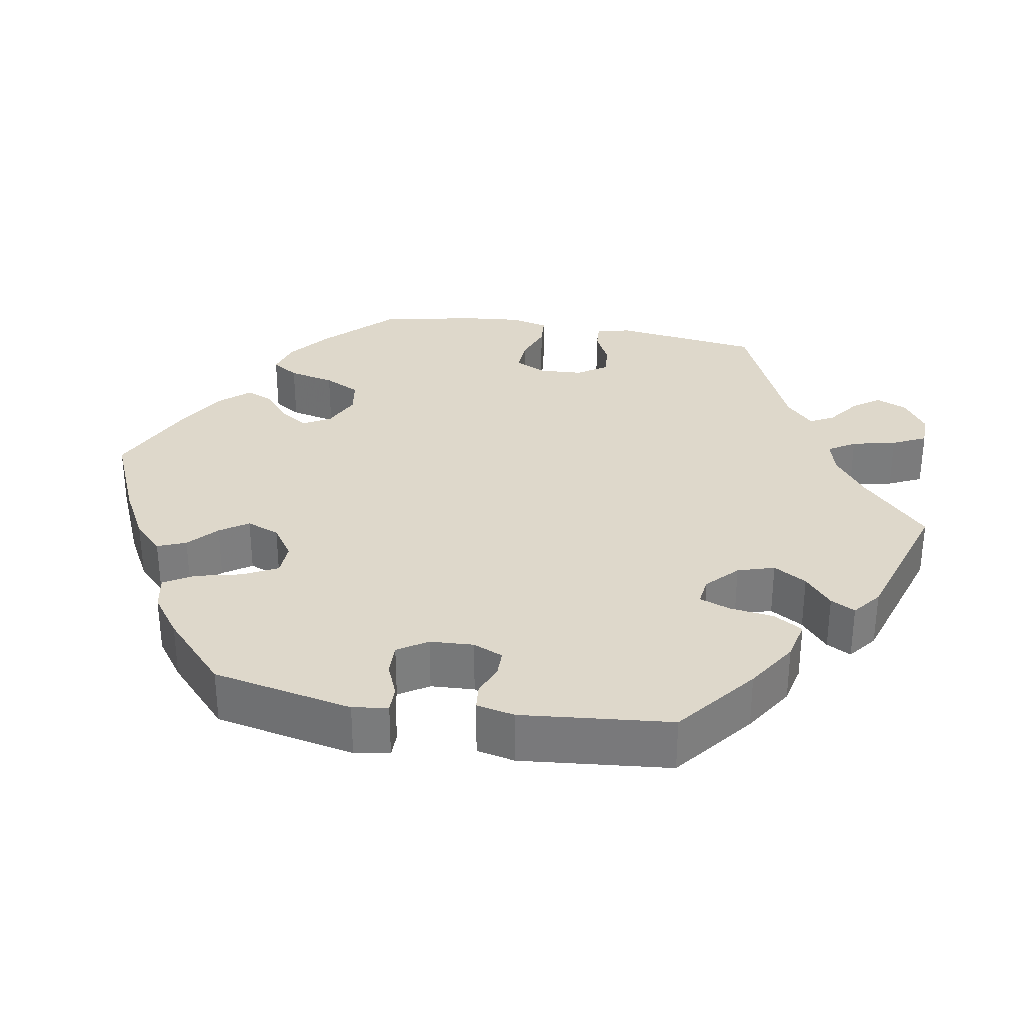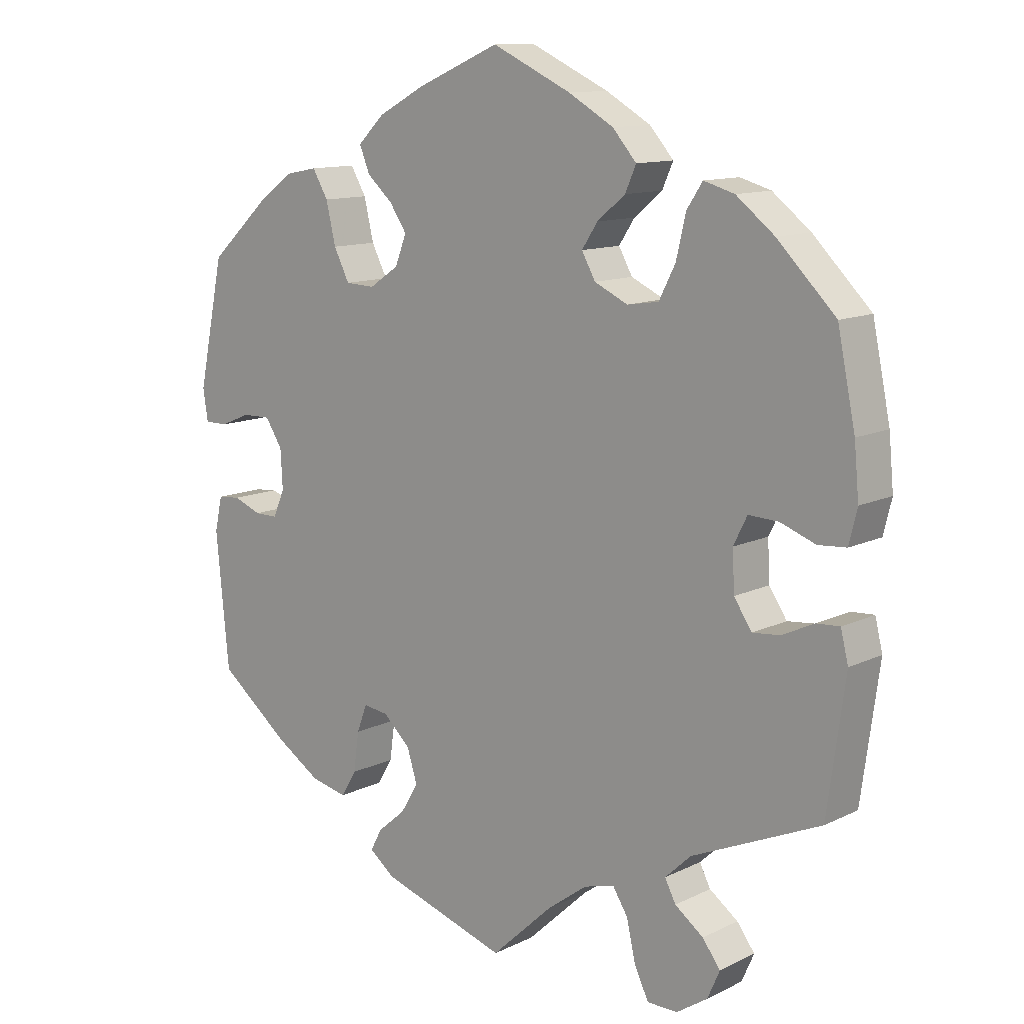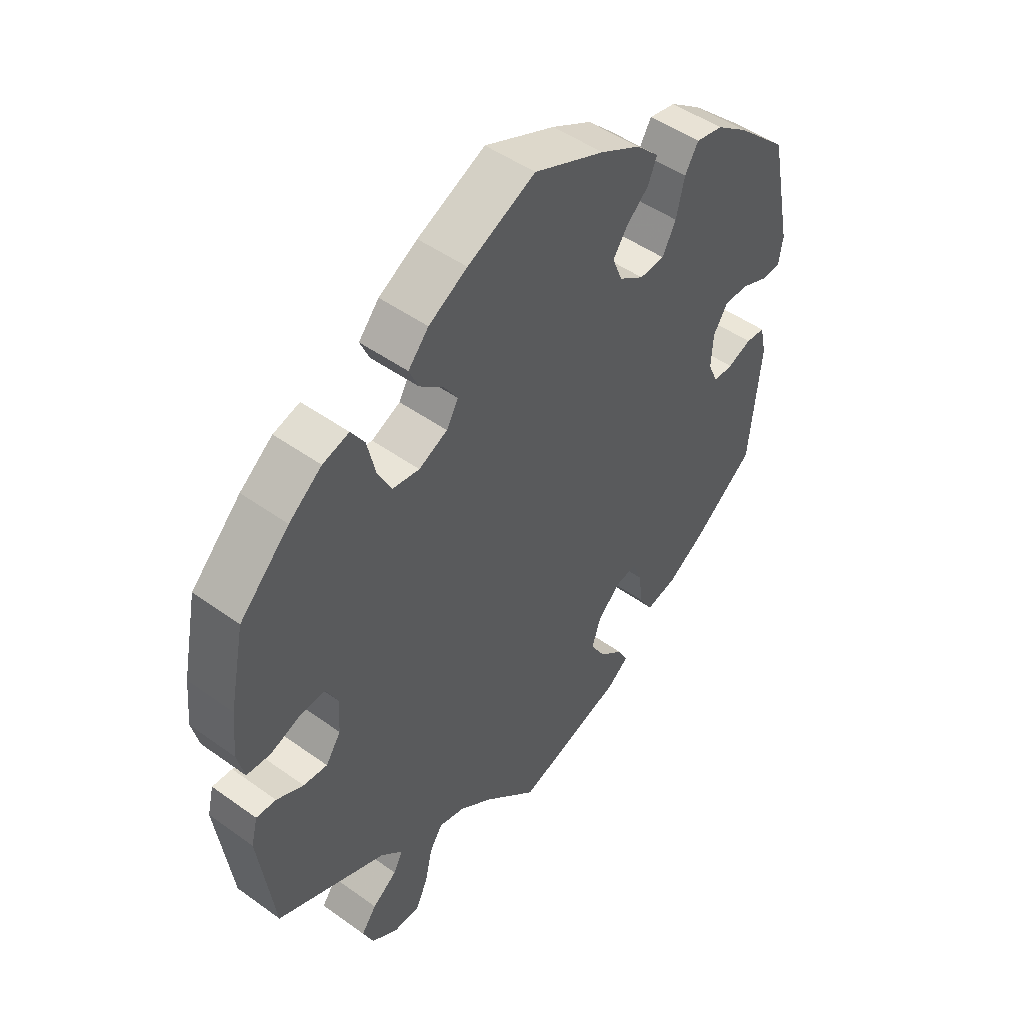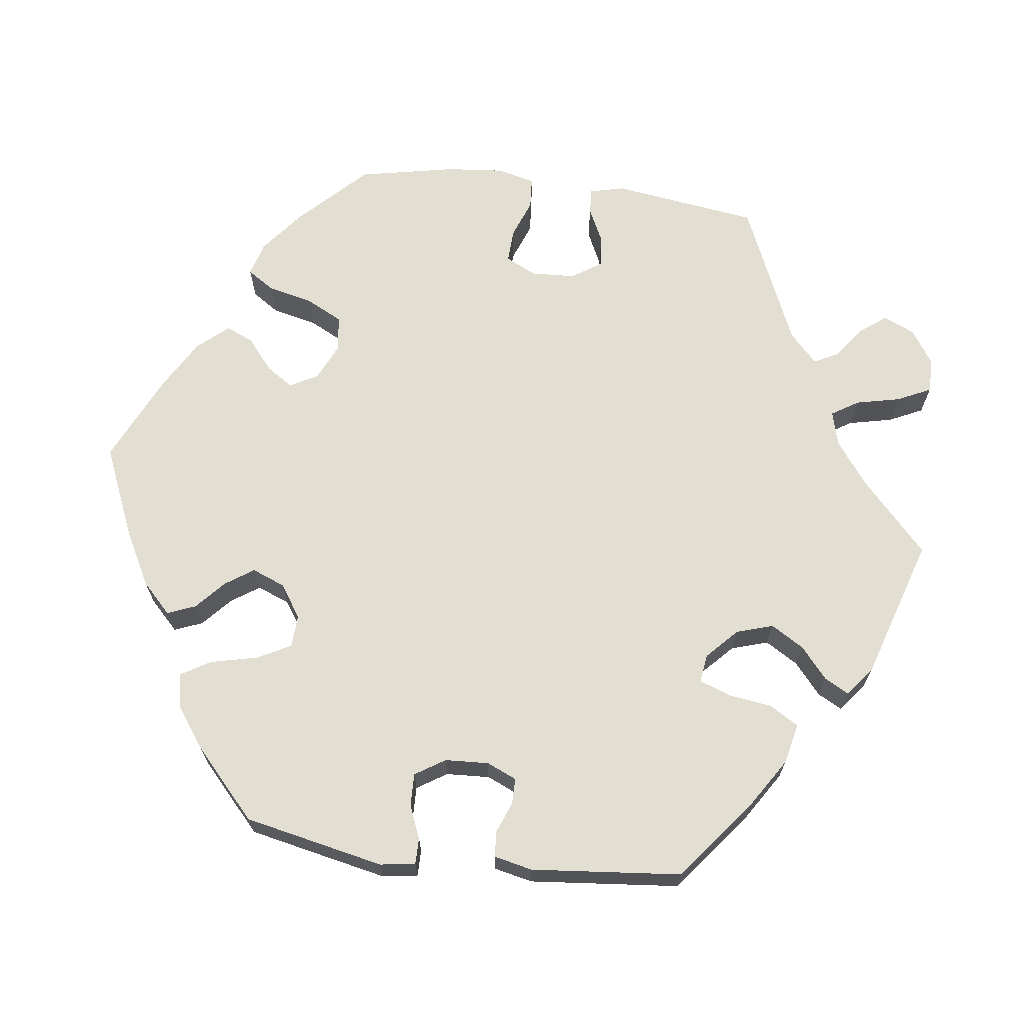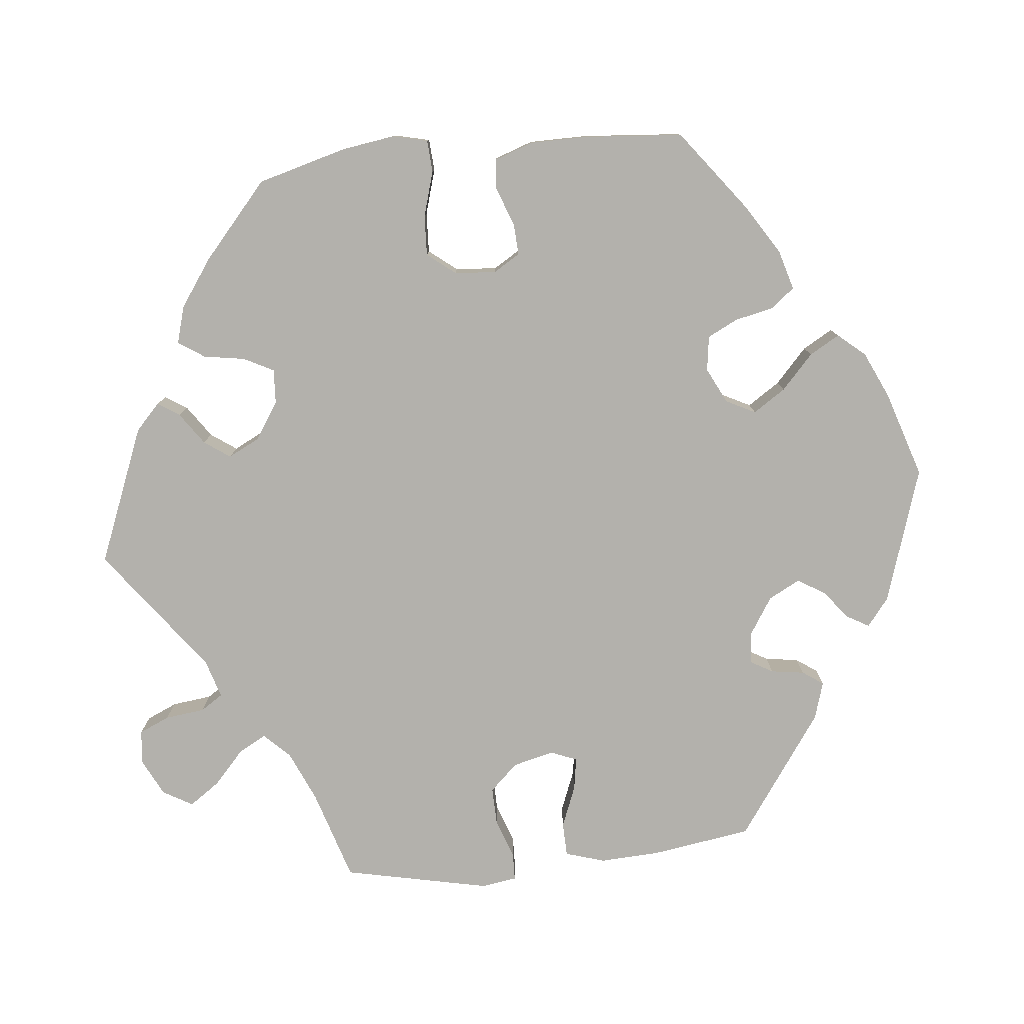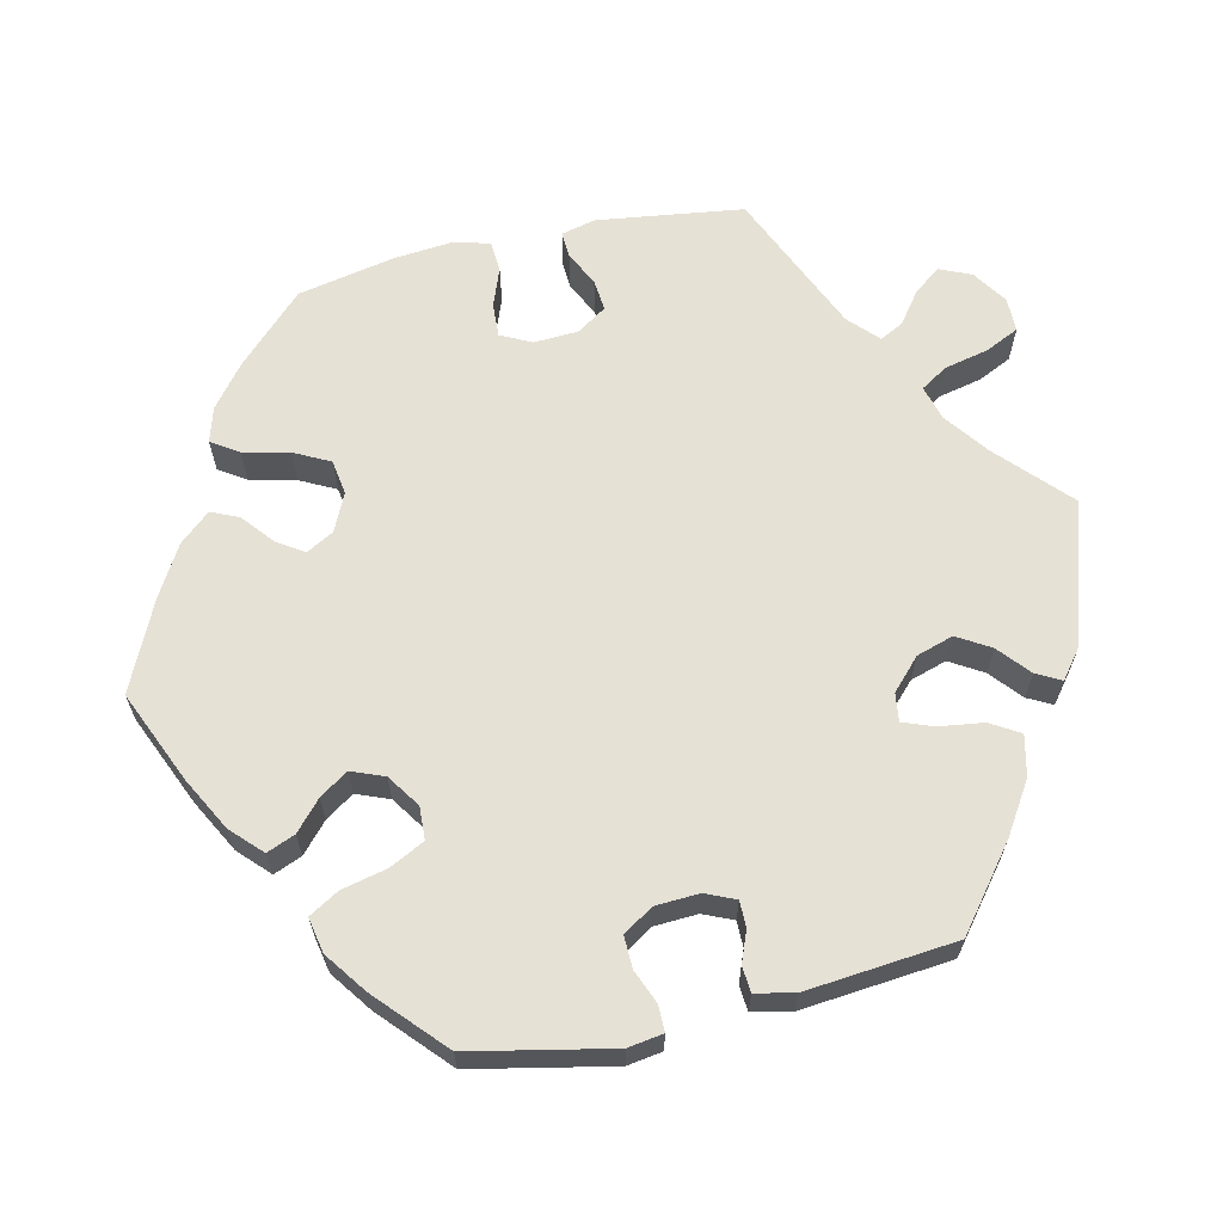
<metadata>
{"format":"obj","ext":"obj","renderer":"f3d","projection":"perspective","resolution":1024,"background":"white","views":[{"elev":31.6,"azim":99.8,"up":"+Y"},{"elev":11.9,"azim":-138.8,"up":"+Z"},{"elev":48.5,"azim":-51.3,"up":"+Z"},{"elev":67.6,"azim":97.4,"up":"+Y"},{"elev":-79.1,"azim":-23.8,"up":"+Y"},{"elev":64.1,"azim":77.2,"up":"+Y"}]}
</metadata>
<code>
v -0.526 0.07 -0.098
v -0.515 0.07 -0.053
v -0.481 0.07 -0.055
v -0.435 0.07 -0.077
v -0.394 0.07 -0.081
v -0.368 0.07 -0.042
v -0.365 0.07 0.016
v -0.385 0.07 0.056
v -0.429 0.07 0.054
v -0.48 0.07 0.035
v -0.521 0.07 0.038
v -0.533 0.07 0.087
v -0.526 0.07 0.162
v -0.5 0.07 0.289
v -0.415 0.07 0.374
v -0.359 0.07 0.418
v -0.314 0.07 0.431
v -0.291 0.07 0.396
v -0.277 0.07 0.336
v -0.253 0.07 0.289
v -0.207 0.07 0.282
v -0.158 0.07 0.305
v -0.138 0.07 0.341
v -0.161 0.07 0.376
v -0.202 0.07 0.41
v -0.218 0.07 0.446
v -0.183 0.07 0.486
v -0.117 0.07 0.524
v -0.001 0.07 0.578
v 0.12 0.07 0.526
v 0.189 0.07 0.489
v 0.228 0.07 0.451
v 0.213 0.07 0.414
v 0.175 0.07 0.38
v 0.15 0.07 0.343
v 0.167 0.07 0.3
v 0.21 0.07 0.271
v 0.253 0.07 0.273
v 0.276 0.07 0.318
v 0.29 0.07 0.378
v 0.313 0.07 0.417
v 0.359 0.07 0.408
v 0.413 0.07 0.369
v 0.5 0.07 0.289
v 0.538 0.07 0.106
v 0.531 0.07 0.06
v 0.497 0.07 0.06
v 0.453 0.07 0.078
v 0.411 0.07 0.079
v 0.386 0.07 0.04
v 0.383 0.07 -0.017
v 0.4 0.07 -0.056
v 0.434 0.07 -0.056
v 0.475 0.07 -0.04
v 0.508 0.07 -0.043
v 0.519 0.07 -0.093
v 0.5 0.07 -0.289
v 0.396 0.07 -0.371
v 0.33 0.07 -0.413
v 0.277 0.07 -0.425
v 0.254 0.07 -0.387
v 0.246 0.07 -0.329
v 0.231 0.07 -0.289
v 0.194 0.07 -0.294
v 0.154 0.07 -0.332
v 0.139 0.07 -0.38
v 0.165 0.07 -0.423
v 0.206 0.07 -0.458
v 0.223 0.07 -0.49
v 0.186 0.07 -0.519
v 0 0.07 -0.578
v -0.091 0.07 -0.493
v -0.149 0.07 -0.45
v -0.194 0.07 -0.438
v -0.216 0.07 -0.473
v -0.229 0.07 -0.531
v -0.25 0.07 -0.575
v -0.295 0.07 -0.575
v -0.34 0.07 -0.545
v -0.358 0.07 -0.504
v -0.332 0.07 -0.469
v -0.29 0.07 -0.438
v -0.274 0.07 -0.407
v -0.312 0.07 -0.371
v -0.5 0.07 -0.289
v -0.526 0 -0.098
v -0.515 0 -0.053
v -0.481 0 -0.055
v -0.435 0 -0.077
v -0.394 0 -0.081
v -0.368 0 -0.042
v -0.365 0 0.016
v -0.385 0 0.056
v -0.429 0 0.054
v -0.48 0 0.035
v -0.521 0 0.038
v -0.533 0 0.087
v -0.526 0 0.162
v -0.5 0 0.289
v -0.415 0 0.374
v -0.359 0 0.418
v -0.314 0 0.431
v -0.291 0 0.396
v -0.277 0 0.336
v -0.253 0 0.289
v -0.207 0 0.282
v -0.158 0 0.305
v -0.138 0 0.341
v -0.161 0 0.376
v -0.202 0 0.41
v -0.218 0 0.446
v -0.183 0 0.486
v -0.117 0 0.524
v -0.001 0 0.578
v 0.12 0 0.526
v 0.189 0 0.489
v 0.228 0 0.451
v 0.213 0 0.414
v 0.175 0 0.38
v 0.15 0 0.343
v 0.167 0 0.3
v 0.21 0 0.271
v 0.253 0 0.273
v 0.276 0 0.318
v 0.29 0 0.378
v 0.313 0 0.417
v 0.359 0 0.408
v 0.413 0 0.369
v 0.5 0 0.289
v 0.538 0 0.106
v 0.531 0 0.06
v 0.497 0 0.06
v 0.453 0 0.078
v 0.411 0 0.079
v 0.386 0 0.04
v 0.383 0 -0.017
v 0.4 0 -0.056
v 0.434 0 -0.056
v 0.475 0 -0.04
v 0.508 0 -0.043
v 0.519 0 -0.093
v 0.5 0 -0.289
v 0.396 0 -0.371
v 0.33 0 -0.413
v 0.277 0 -0.425
v 0.254 0 -0.387
v 0.246 0 -0.329
v 0.231 0 -0.289
v 0.194 0 -0.294
v 0.154 0 -0.332
v 0.139 0 -0.38
v 0.165 0 -0.423
v 0.206 0 -0.458
v 0.223 0 -0.49
v 0.186 0 -0.519
v 0 0 -0.578
v -0.091 0 -0.493
v -0.149 0 -0.45
v -0.194 0 -0.438
v -0.216 0 -0.473
v -0.229 0 -0.531
v -0.25 0 -0.575
v -0.295 0 -0.575
v -0.34 0 -0.545
v -0.358 0 -0.504
v -0.332 0 -0.469
v -0.29 0 -0.438
v -0.274 0 -0.407
v -0.312 0 -0.371
v -0.5 0 -0.289
f 84 85 1 2
f 83 84 2 3
f 79 80 81 82
f 79 82 83
f 78 79 83
f 75 76 77 78
f 74 75 78 83
f 73 74 83 3
f 69 70 71 72
f 67 68 69 72
f 66 67 72 73
f 65 66 73
f 64 65 73
f 59 60 61 62
f 59 62 63
f 58 59 63
f 57 58 63
f 56 57 63
f 53 54 55 56
f 52 53 56 63
f 51 52 63 64
f 45 46 47 48
f 45 48 49
f 44 45 49
f 43 44 49 50
f 39 40 41 42
f 38 39 42 43
f 31 32 33 34
f 31 34 35
f 30 31 35
f 29 30 35
f 28 29 35 36
f 24 25 26 27
f 23 24 27 28
f 16 17 18 19
f 16 19 20
f 15 16 20
f 14 15 20
f 13 14 20 21
f 9 10 11 12
f 8 9 12 13
f 73 3 4
f 73 4 5
f 50 51 64 73
f 38 43 50 73
f 37 38 73 5
f 36 37 5 6
f 23 28 36
f 22 23 36
f 21 22 36 6
f 8 13 21
f 7 8 21
f 6 7 21
f 87 86 170 169
f 88 87 169 168
f 167 166 165 164
f 168 167 164
f 168 164 163
f 163 162 161 160
f 168 163 160 159
f 88 168 159 158
f 157 156 155 154
f 157 154 153 152
f 158 157 152 151
f 158 151 150
f 158 150 149
f 147 146 145 144
f 148 147 144
f 148 144 143
f 148 143 142
f 148 142 141
f 141 140 139 138
f 148 141 138 137
f 149 148 137 136
f 133 132 131 130
f 134 133 130
f 134 130 129
f 135 134 129 128
f 127 126 125 124
f 128 127 124 123
f 119 118 117 116
f 120 119 116
f 120 116 115
f 120 115 114
f 121 120 114 113
f 112 111 110 109
f 113 112 109 108
f 104 103 102 101
f 105 104 101
f 105 101 100
f 105 100 99
f 106 105 99 98
f 97 96 95 94
f 98 97 94 93
f 89 88 158
f 90 89 158
f 158 149 136 135
f 158 135 128 123
f 90 158 123 122
f 91 90 122 121
f 121 113 108
f 121 108 107
f 91 121 107 106
f 106 98 93
f 106 93 92
f 106 92 91
f 1 86 87 2
f 2 87 88 3
f 3 88 89 4
f 4 89 90 5
f 5 90 91 6
f 6 91 92 7
f 7 92 93 8
f 8 93 94 9
f 9 94 95 10
f 10 95 96 11
f 11 96 97 12
f 12 97 98 13
f 13 98 99 14
f 14 99 100 15
f 15 100 101 16
f 16 101 102 17
f 17 102 103 18
f 18 103 104 19
f 19 104 105 20
f 20 105 106 21
f 21 106 107 22
f 22 107 108 23
f 23 108 109 24
f 24 109 110 25
f 25 110 111 26
f 26 111 112 27
f 27 112 113 28
f 28 113 114 29
f 29 114 115 30
f 30 115 116 31
f 31 116 117 32
f 32 117 118 33
f 33 118 119 34
f 34 119 120 35
f 35 120 121 36
f 36 121 122 37
f 37 122 123 38
f 38 123 124 39
f 39 124 125 40
f 40 125 126 41
f 41 126 127 42
f 42 127 128 43
f 43 128 129 44
f 44 129 130 45
f 45 130 131 46
f 46 131 132 47
f 47 132 133 48
f 48 133 134 49
f 49 134 135 50
f 50 135 136 51
f 51 136 137 52
f 52 137 138 53
f 53 138 139 54
f 54 139 140 55
f 55 140 141 56
f 56 141 142 57
f 57 142 143 58
f 58 143 144 59
f 59 144 145 60
f 60 145 146 61
f 61 146 147 62
f 62 147 148 63
f 63 148 149 64
f 64 149 150 65
f 65 150 151 66
f 66 151 152 67
f 67 152 153 68
f 68 153 154 69
f 69 154 155 70
f 70 155 156 71
f 71 156 157 72
f 72 157 158 73
f 73 158 159 74
f 74 159 160 75
f 75 160 161 76
f 76 161 162 77
f 77 162 163 78
f 78 163 164 79
f 79 164 165 80
f 80 165 166 81
f 81 166 167 82
f 82 167 168 83
f 83 168 169 84
f 84 169 170 85
f 85 170 86 1

</code>
